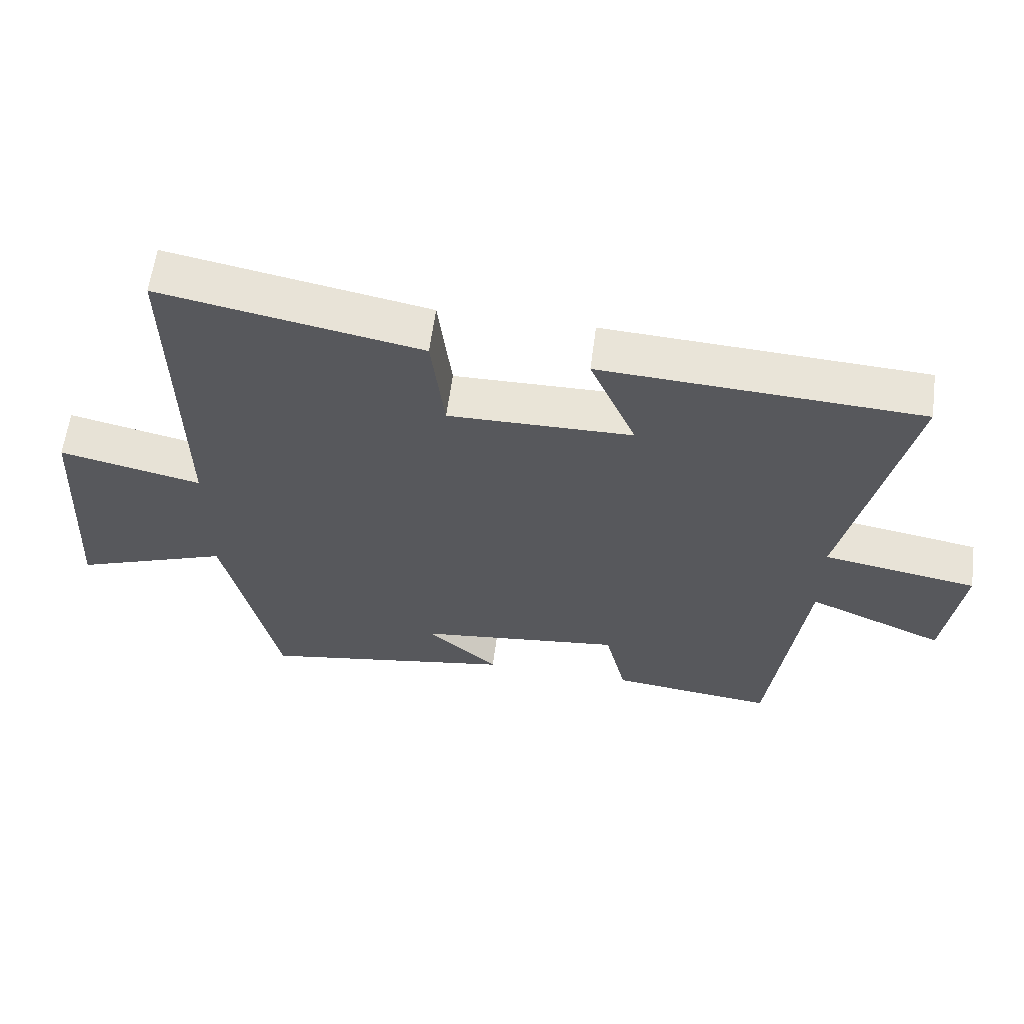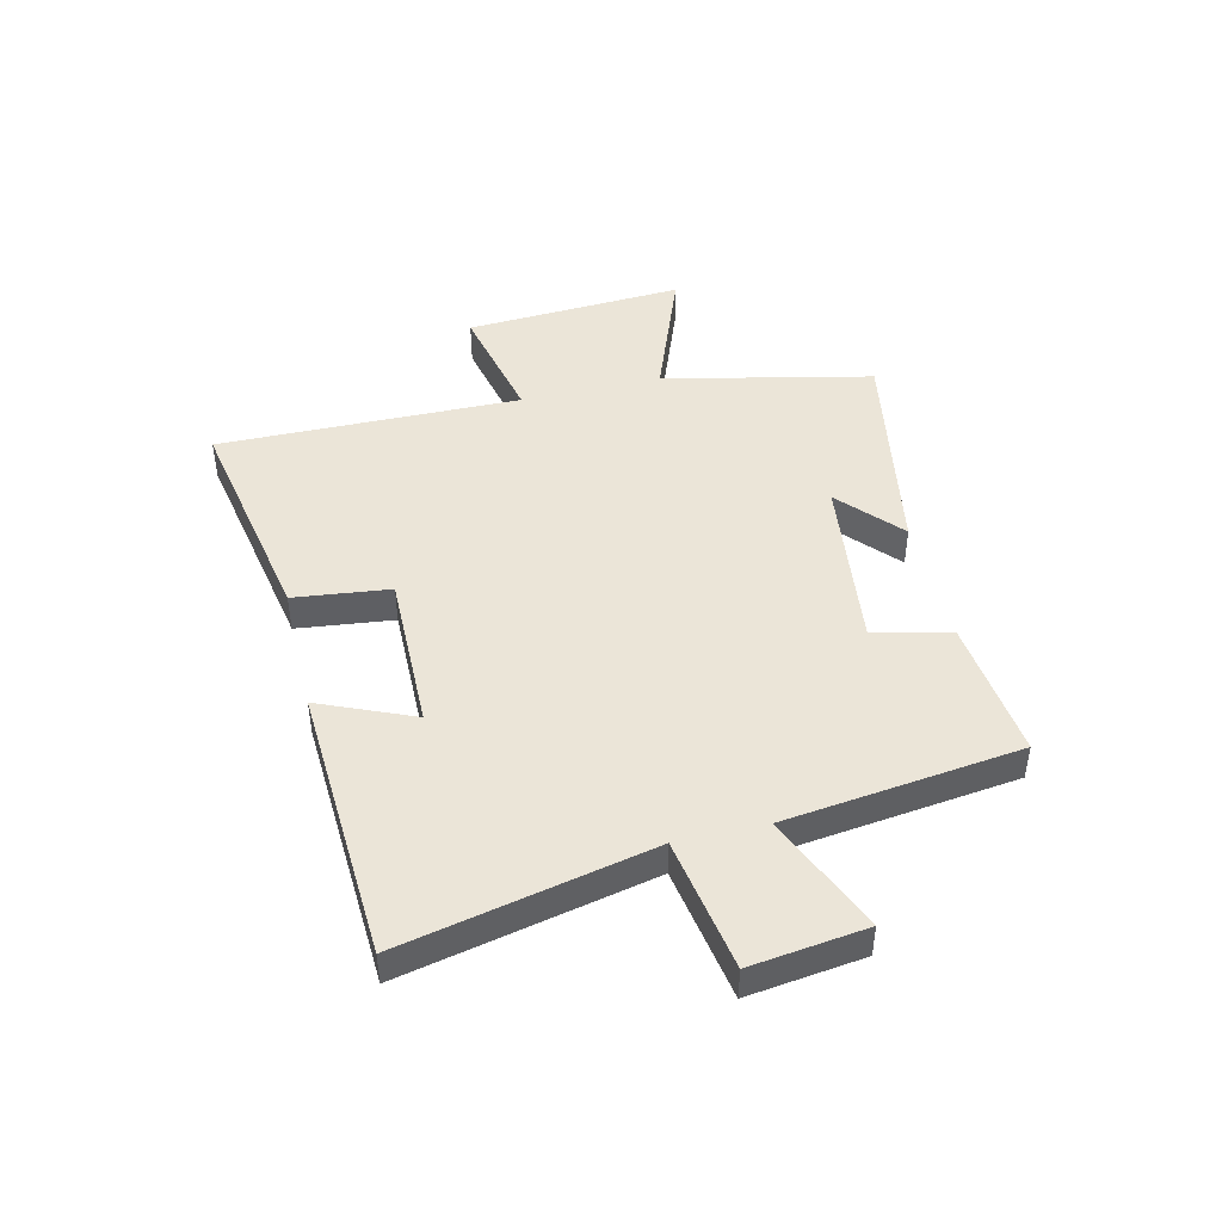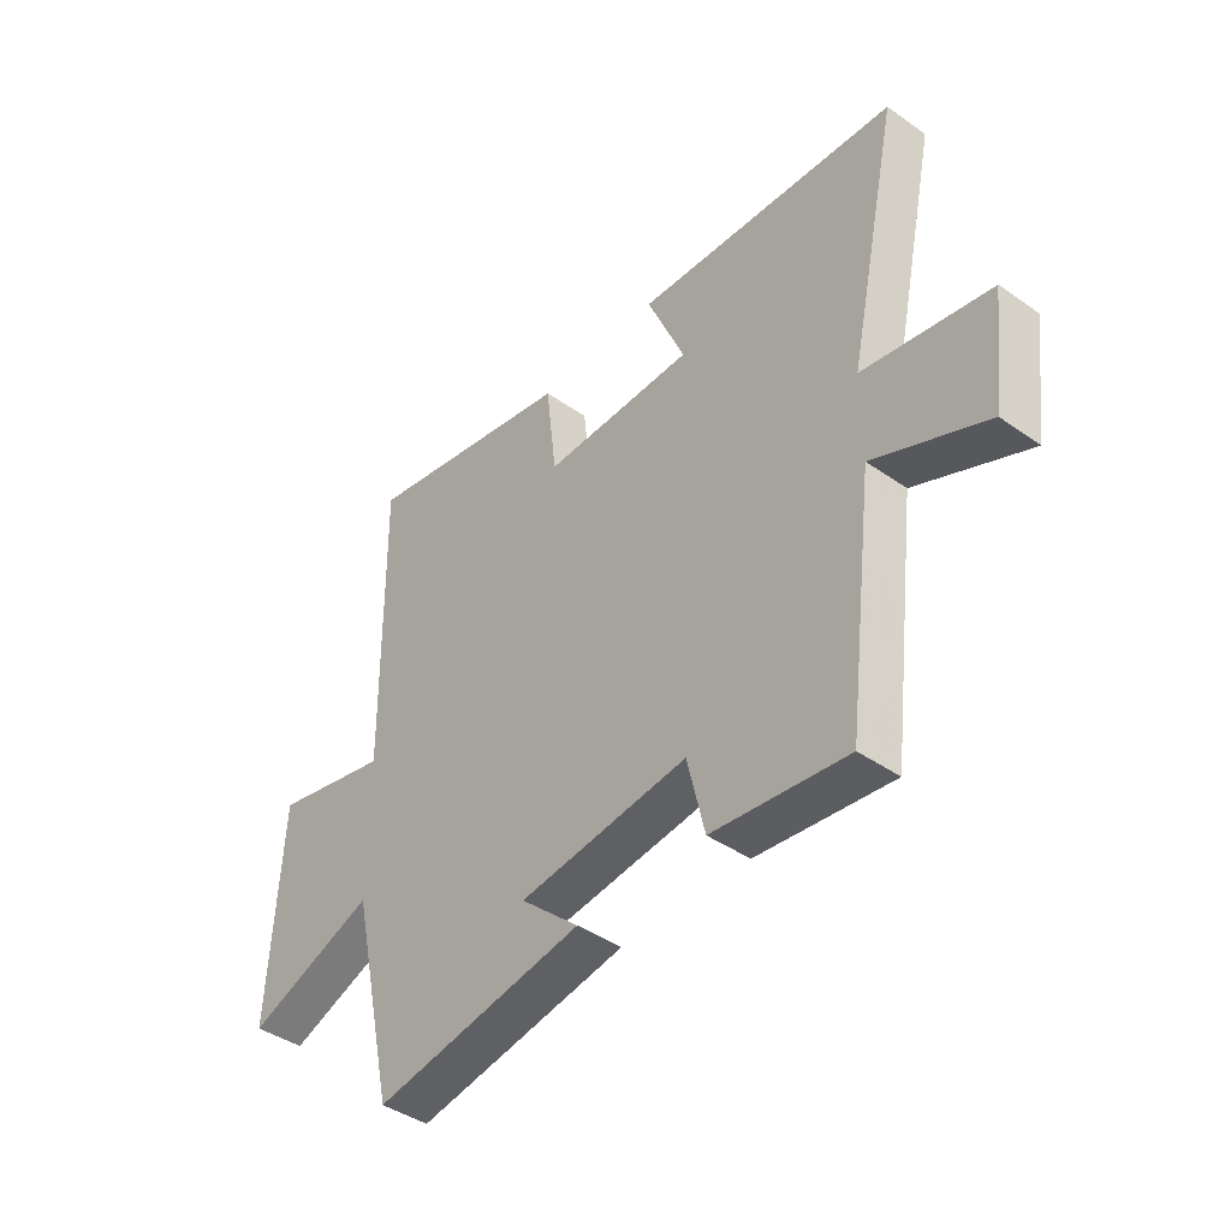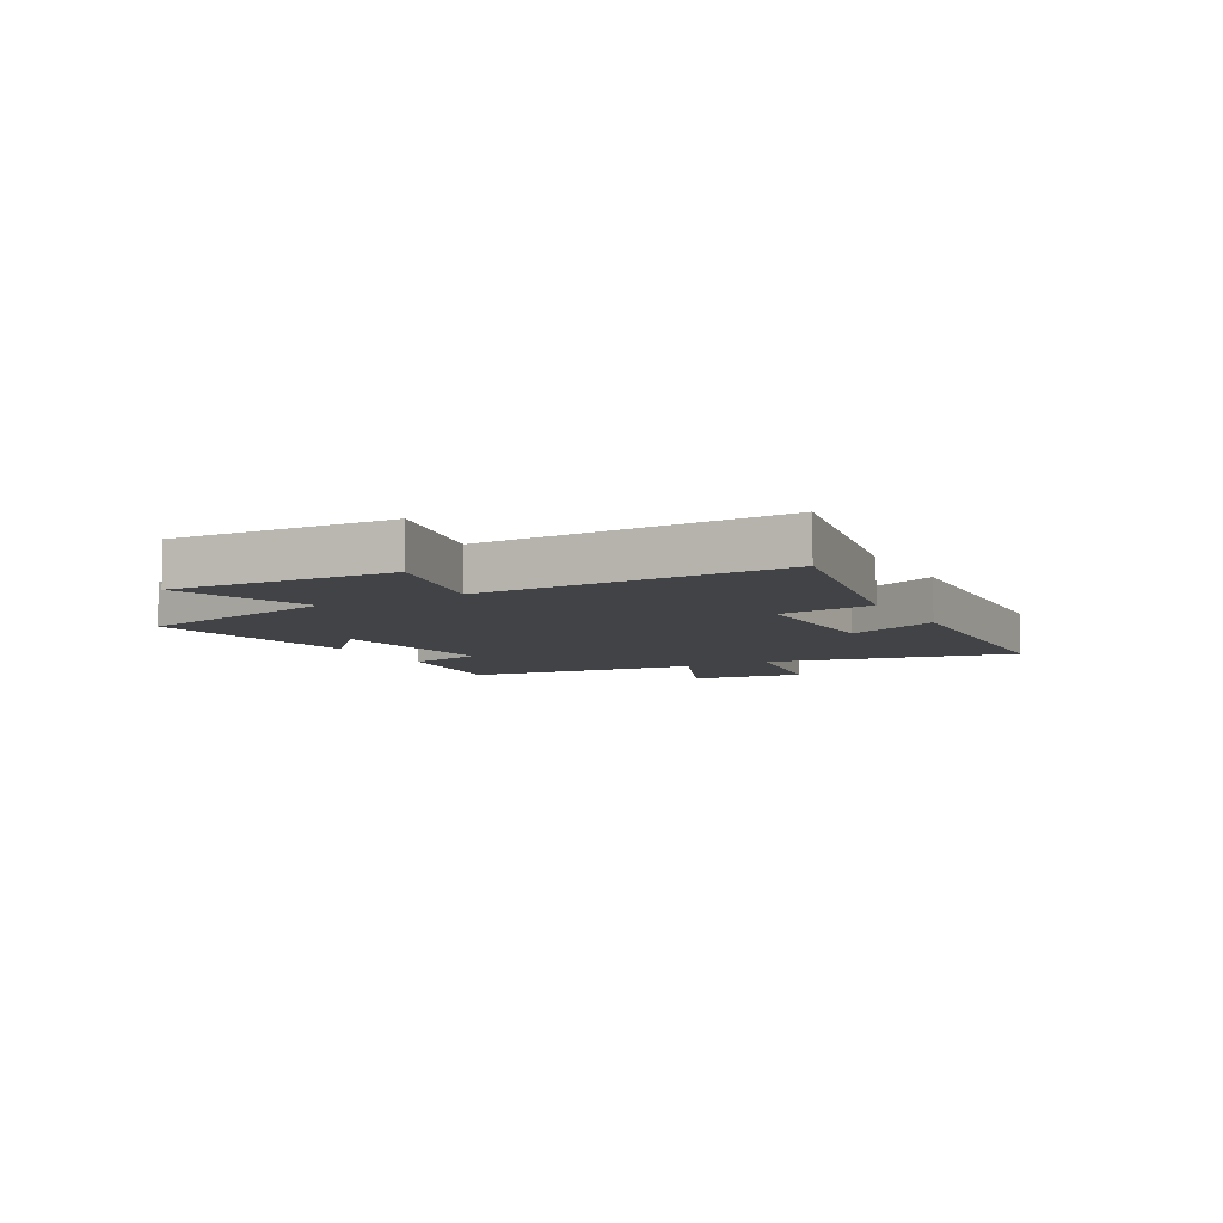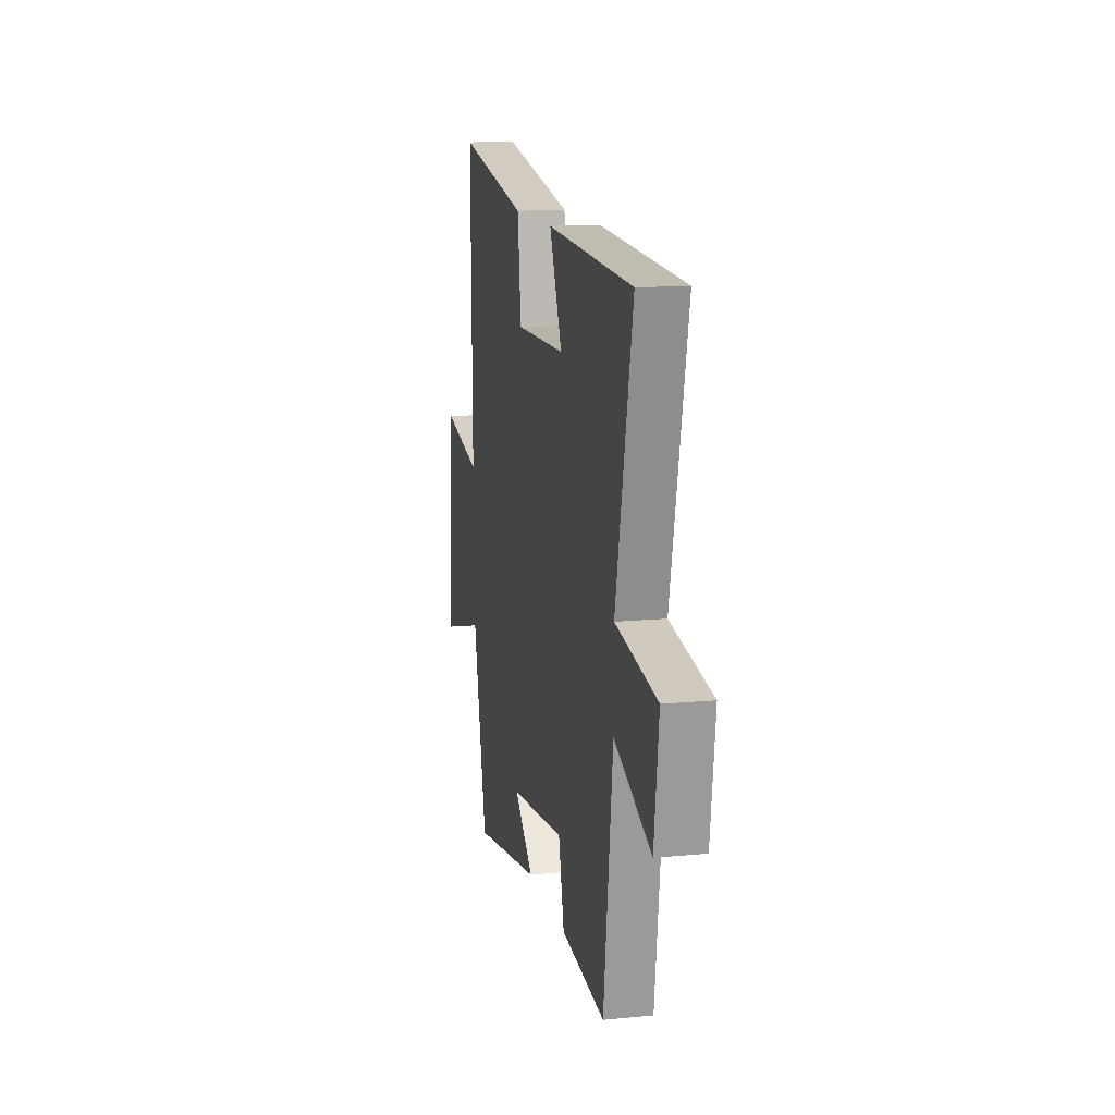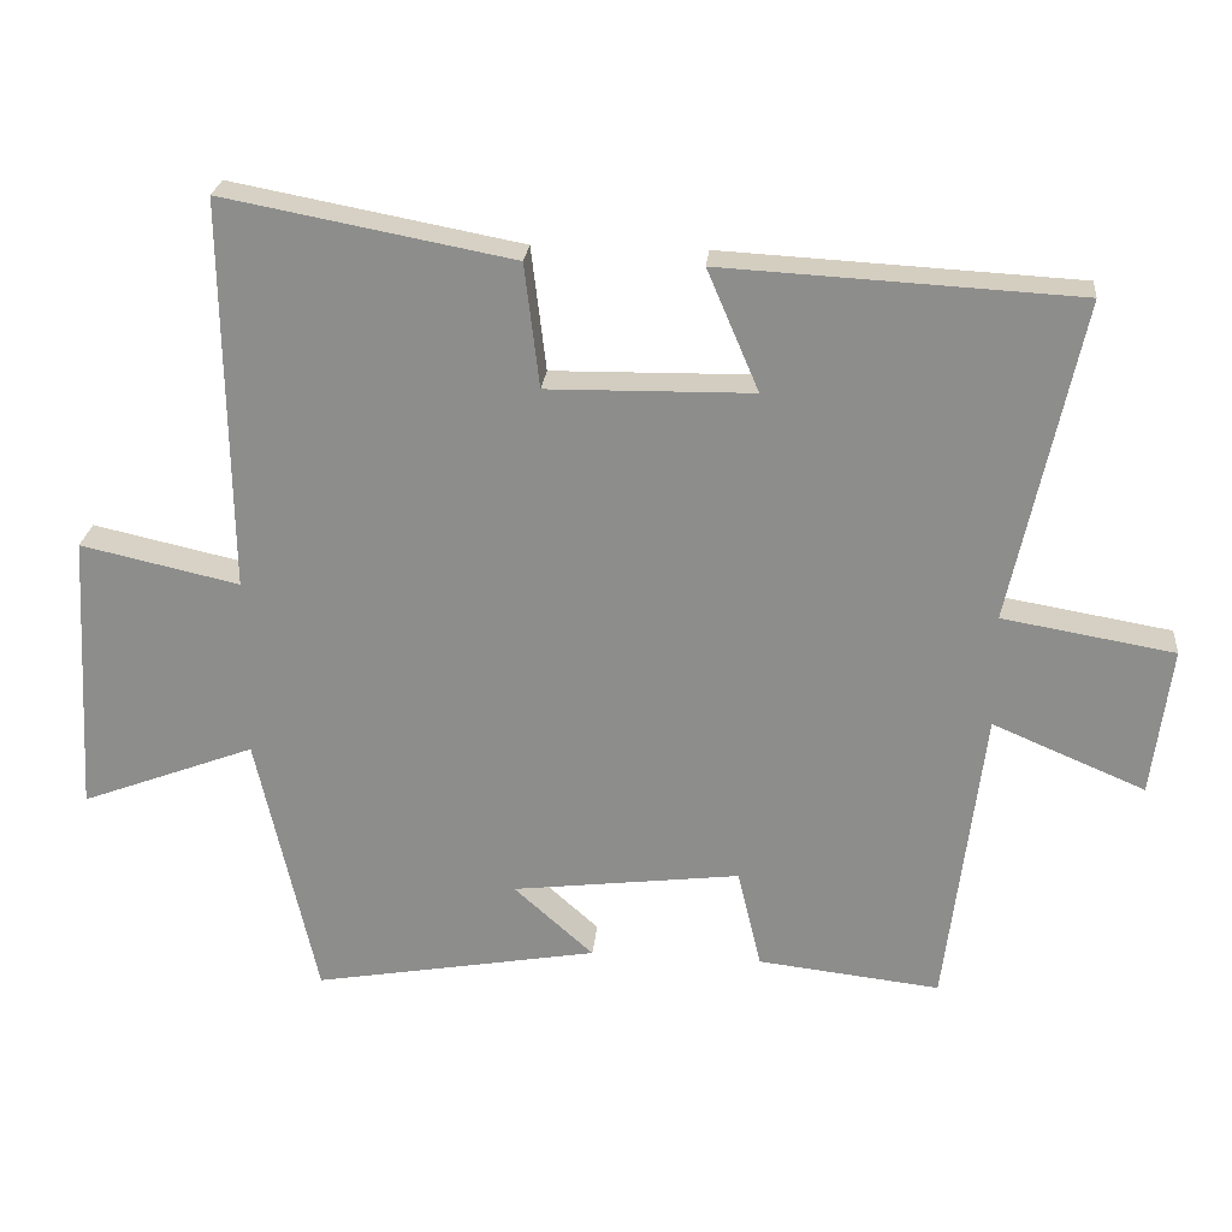
<metadata>
{"format":"obj","ext":"obj","renderer":"f3d","projection":"perspective","resolution":1024,"background":"white","views":[{"elev":60.7,"azim":7.5,"up":"+Z"},{"elev":45.6,"azim":76.6,"up":"+Y"},{"elev":-42.0,"azim":49.8,"up":"+Z"},{"elev":-7.4,"azim":-61.1,"up":"+Y"},{"elev":13.4,"azim":77.8,"up":"+Z"},{"elev":24.6,"azim":5.5,"up":"+Z"}]}
</metadata>
<code>
v -0.507 0.07 0.574
v -0.115 0.07 0.5
v -0.095 0.07 0.332
v 0.183 0.07 0.336
v 0.113 0.07 0.5
v 0.594 0.07 0.474
v 0.5 0.07 0.038
v 0.733 0.07 -0.002
v 0.707 0.07 -0.204
v 0.5 0.07 -0.116
v 0.449 0.07 -0.528
v 0.202 0.07 -0.5
v 0.17 0.07 -0.365
v -0.14 0.07 -0.403
v -0.032 0.07 -0.5
v -0.419 0.07 -0.568
v -0.5 0.07 -0.203
v -0.737 0.07 -0.293
v -0.715 0.07 0.091
v -0.5 0.07 0.043
v -0.507 0 0.574
v -0.115 0 0.5
v -0.095 0 0.332
v 0.183 0 0.336
v 0.113 0 0.5
v 0.594 0 0.474
v 0.5 0 0.038
v 0.733 0 -0.002
v 0.707 0 -0.204
v 0.5 0 -0.116
v 0.449 0 -0.528
v 0.202 0 -0.5
v 0.17 0 -0.365
v -0.14 0 -0.403
v -0.032 0 -0.5
v -0.419 0 -0.568
v -0.5 0 -0.203
v -0.737 0 -0.293
v -0.715 0 0.091
v -0.5 0 0.043
f 17 18 19 20
f 16 17 20
f 14 15 16
f 14 16 20 1
f 10 11 12 13
f 10 13 14 1
f 7 8 9 10
f 4 5 6 7
f 3 4 7 10
f 1 2 3
f 1 3 10
f 40 39 38 37
f 40 37 36
f 36 35 34
f 21 40 36 34
f 33 32 31 30
f 21 34 33 30
f 30 29 28 27
f 27 26 25 24
f 30 27 24 23
f 23 22 21
f 30 23 21
f 1 21 22 2
f 2 22 23 3
f 3 23 24 4
f 4 24 25 5
f 5 25 26 6
f 6 26 27 7
f 7 27 28 8
f 8 28 29 9
f 9 29 30 10
f 10 30 31 11
f 11 31 32 12
f 12 32 33 13
f 13 33 34 14
f 14 34 35 15
f 15 35 36 16
f 16 36 37 17
f 17 37 38 18
f 18 38 39 19
f 19 39 40 20
f 20 40 21 1

</code>
